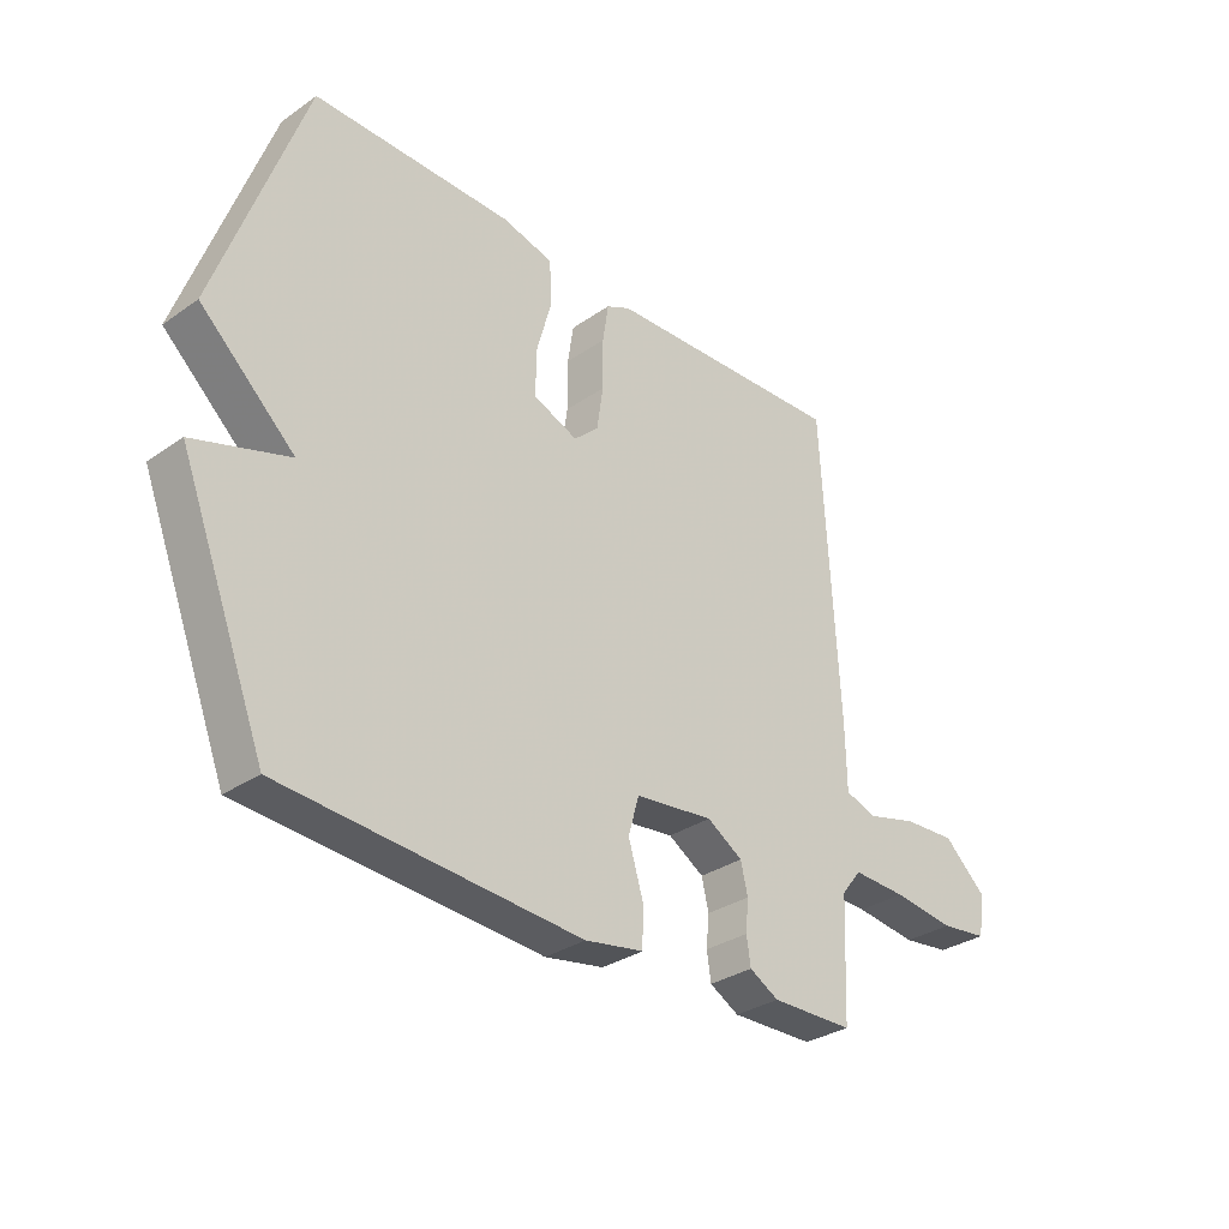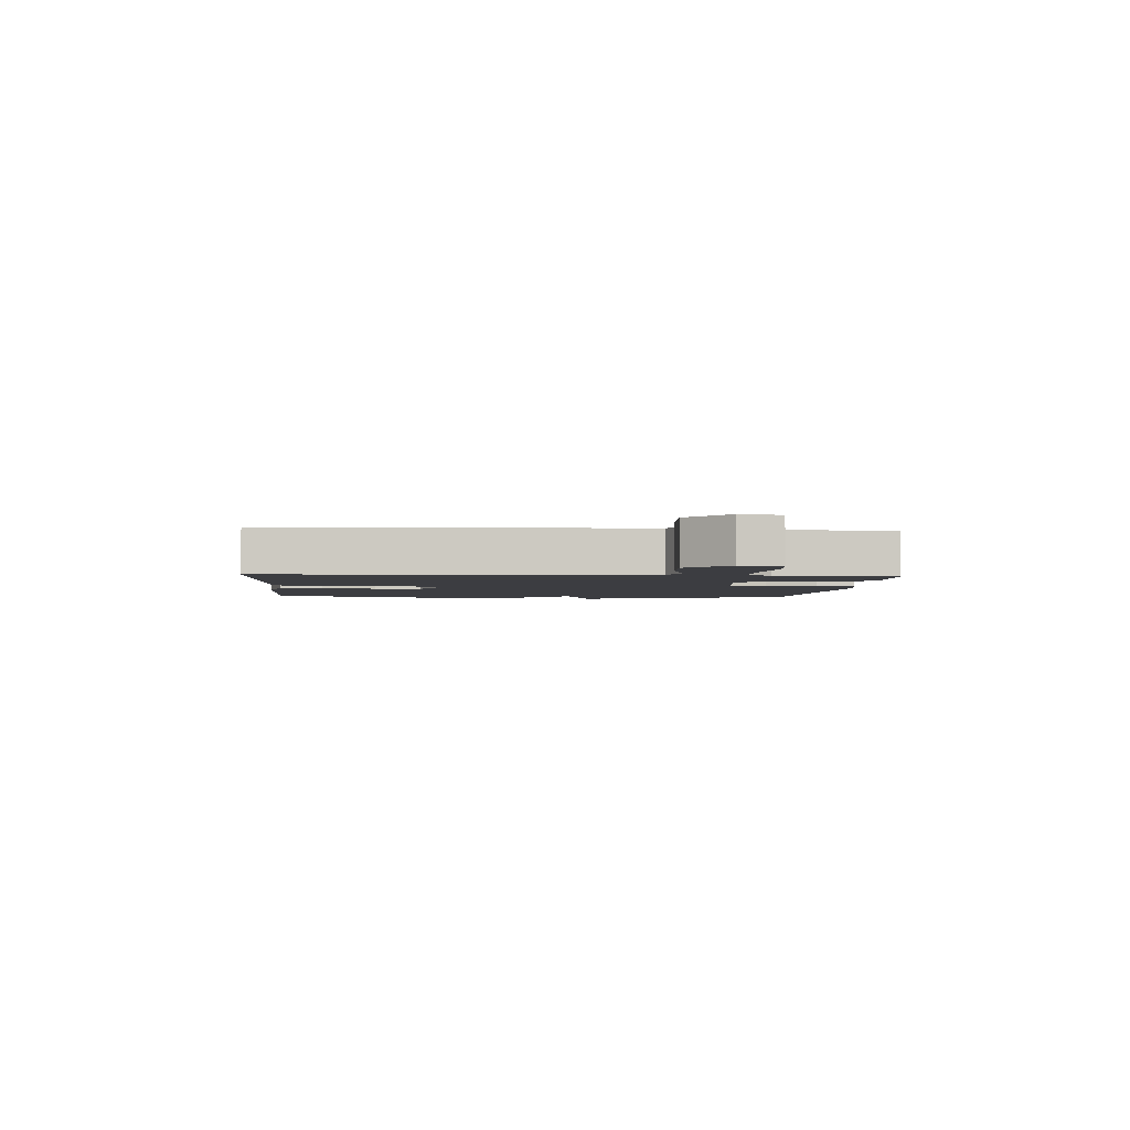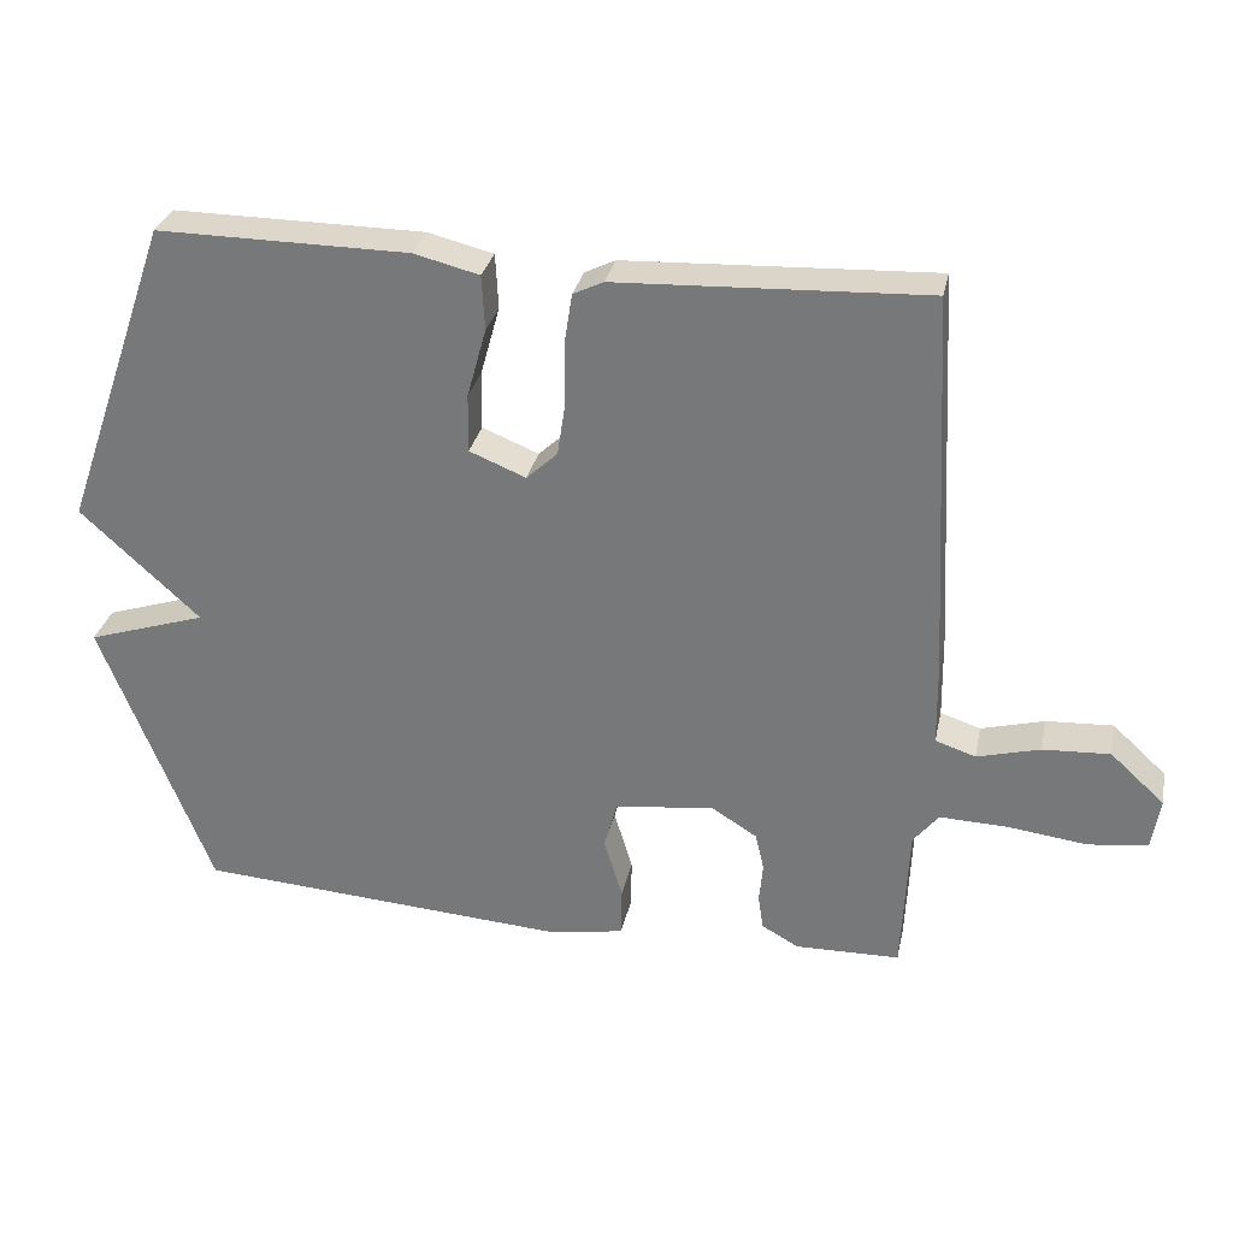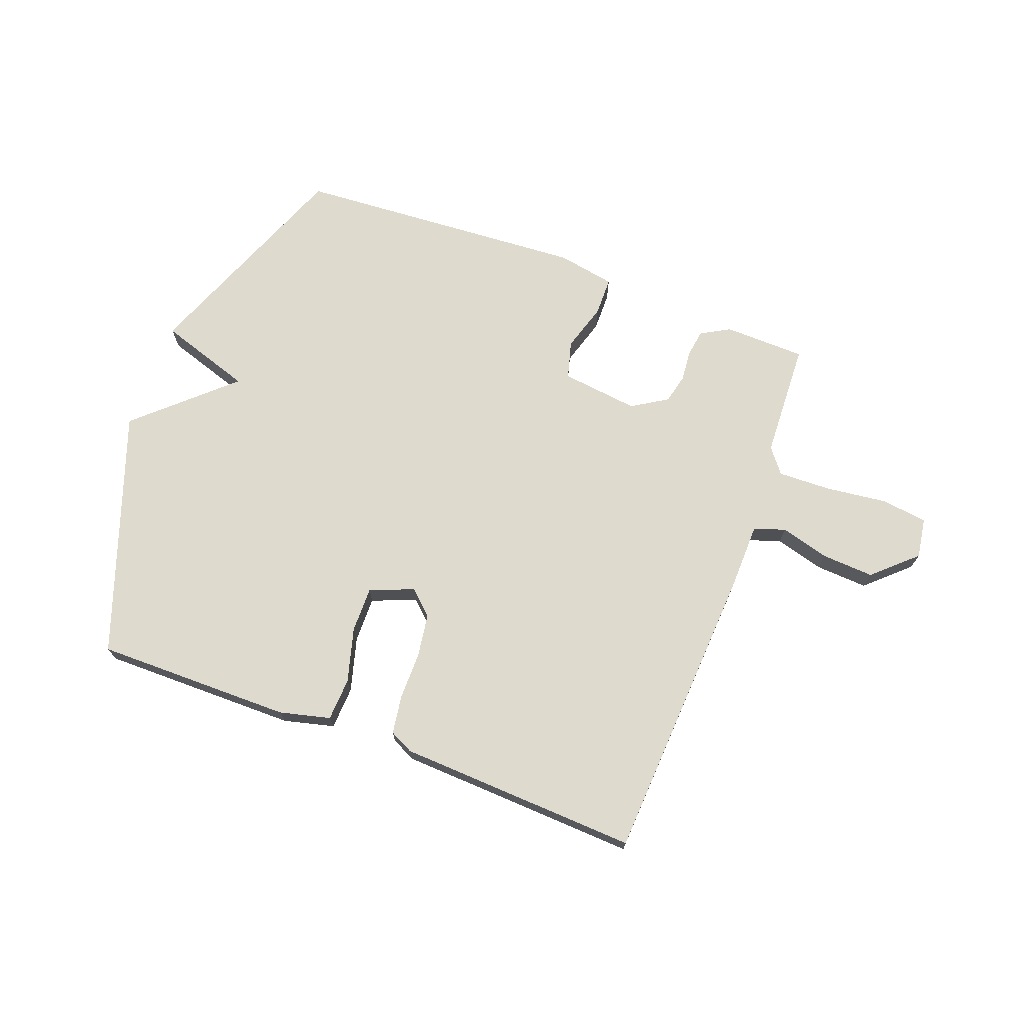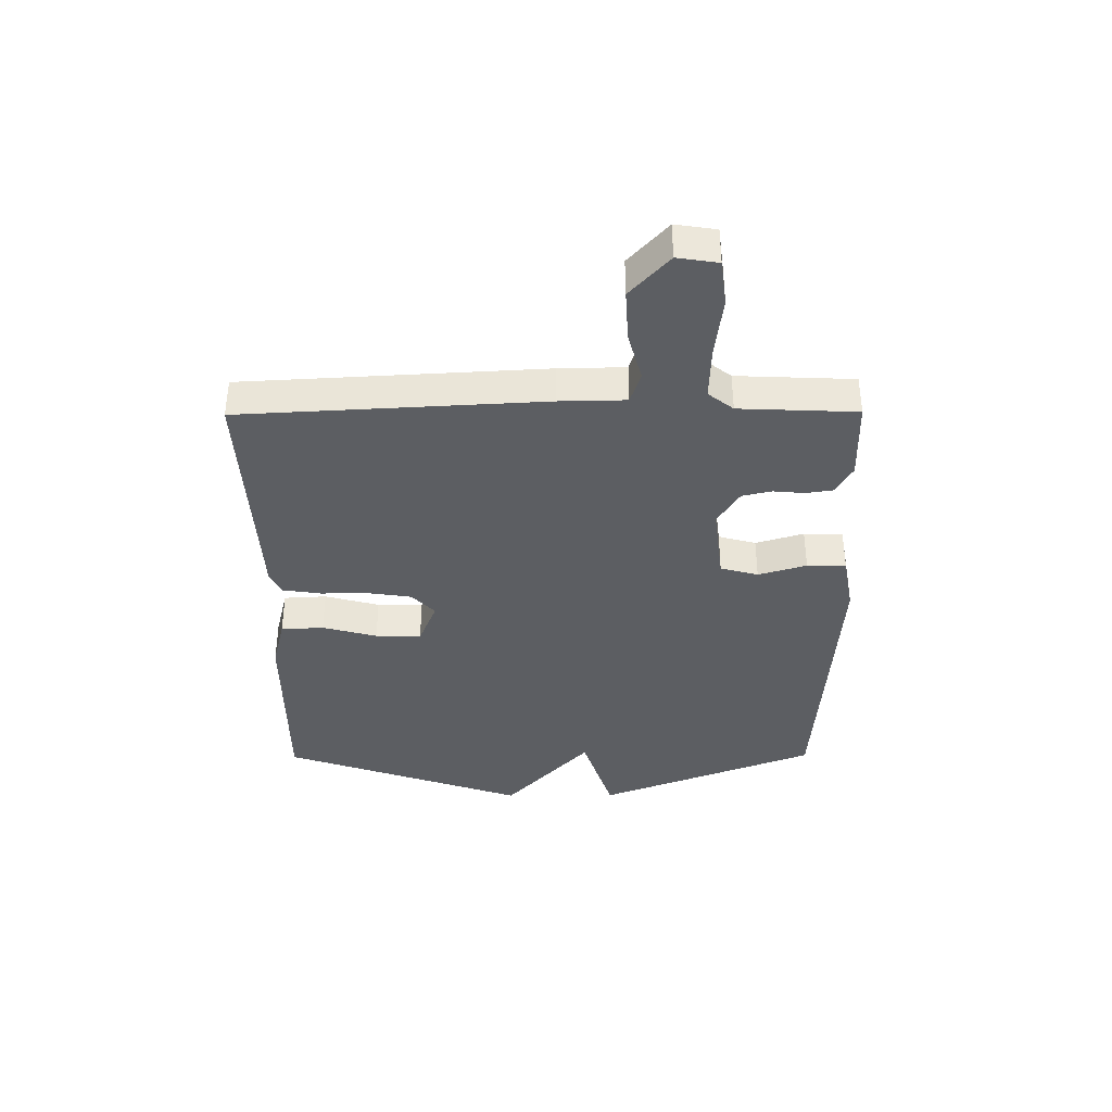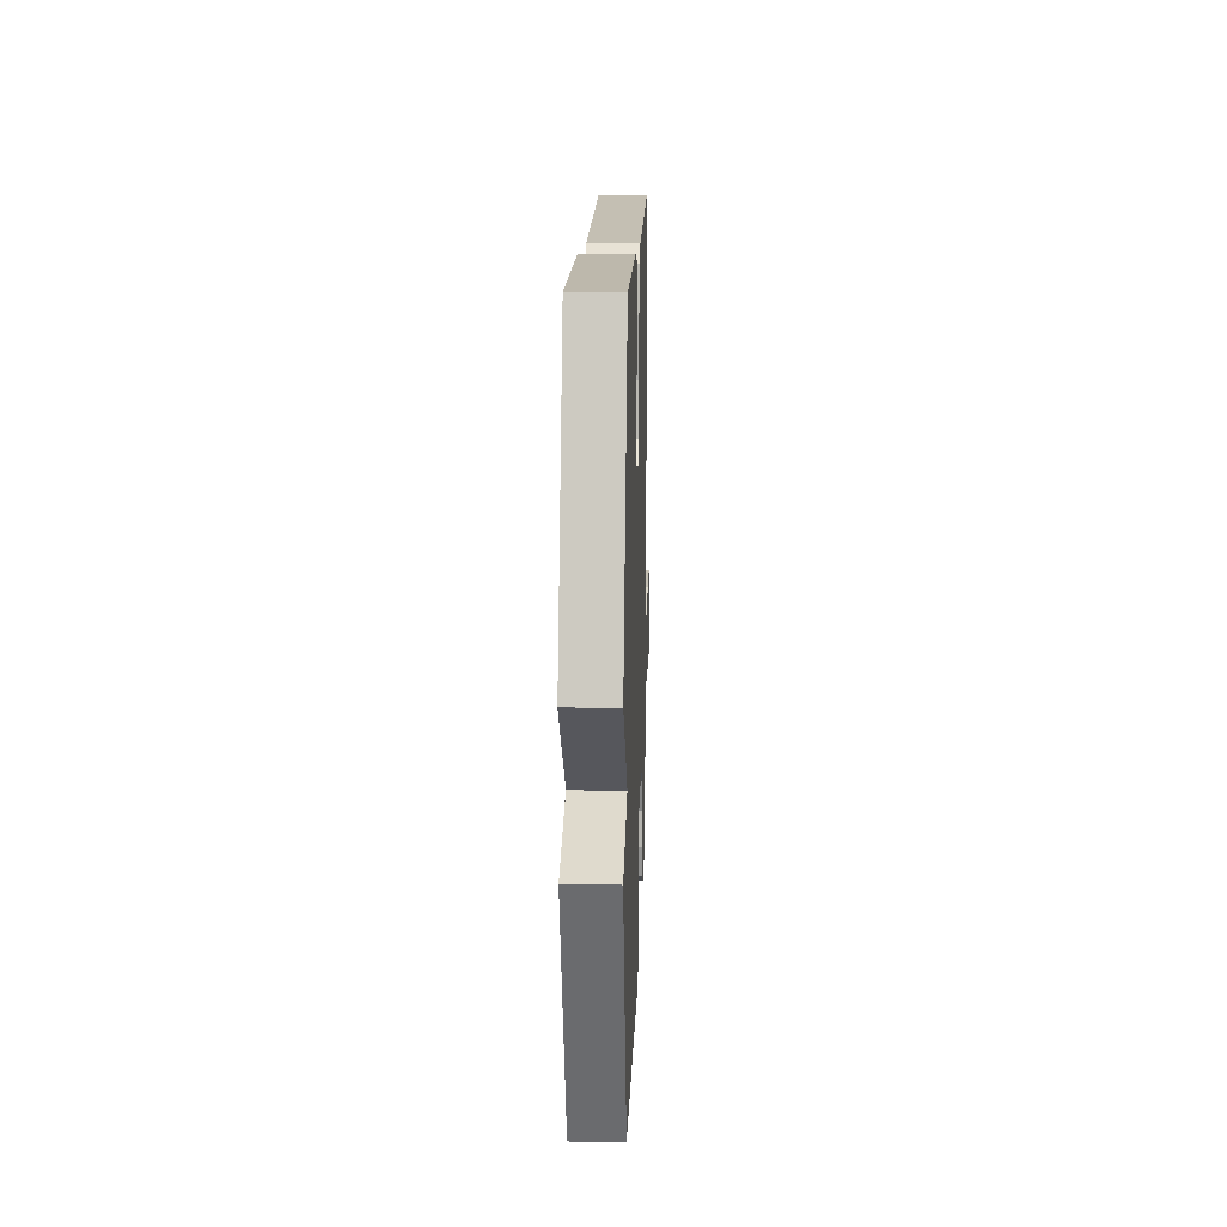
<metadata>
{"format":"obj","ext":"obj","renderer":"f3d","projection":"perspective","resolution":1024,"background":"white","views":[{"elev":-31.7,"azim":-45.7,"up":"+Z"},{"elev":-2.7,"azim":85.5,"up":"+Y"},{"elev":30.6,"azim":11.9,"up":"+Z"},{"elev":71.3,"azim":20.6,"up":"+Y"},{"elev":-38.0,"azim":90.4,"up":"+Y"},{"elev":15.1,"azim":-88.1,"up":"+Z"}]}
</metadata>
<code>
v -0.5 0.07 0.5
v -0.161 0.07 0.498
v -0.073 0.07 0.476
v -0.069 0.07 0.402
v -0.095 0.07 0.308
v -0.096 0.07 0.229
v -0.02 0.07 0.198
v 0.022 0.07 0.237
v 0.033 0.07 0.311
v 0.033 0.07 0.395
v 0.043 0.07 0.461
v 0.084 0.07 0.481
v 0.5 0.07 0.5
v 0.528 0.07 -0.02
v 0.53 0.07 -0.134
v 0.584 0.07 -0.152
v 0.669 0.07 -0.129
v 0.759 0.07 -0.124
v 0.832 0.07 -0.191
v 0.821 0.07 -0.261
v 0.741 0.07 -0.271
v 0.635 0.07 -0.258
v 0.543 0.07 -0.255
v 0.509 0.07 -0.298
v 0.5 0.07 -0.5
v 0.359 0.07 -0.503
v 0.309 0.07 -0.475
v 0.302 0.07 -0.428
v 0.307 0.07 -0.374
v 0.295 0.07 -0.323
v 0.234 0.07 -0.285
v 0.1 0.07 -0.301
v 0.082 0.07 -0.366
v 0.107 0.07 -0.449
v 0.106 0.07 -0.516
v 0.006 0.07 -0.534
v -0.5 0.07 -0.5
v -0.648 0.07 -0.121
v -0.487 0.07 -0.069
v -0.648 0.07 0.079
v -0.5 0 0.5
v -0.161 0 0.498
v -0.073 0 0.476
v -0.069 0 0.402
v -0.095 0 0.308
v -0.096 0 0.229
v -0.02 0 0.198
v 0.022 0 0.237
v 0.033 0 0.311
v 0.033 0 0.395
v 0.043 0 0.461
v 0.084 0 0.481
v 0.5 0 0.5
v 0.528 0 -0.02
v 0.53 0 -0.134
v 0.584 0 -0.152
v 0.669 0 -0.129
v 0.759 0 -0.124
v 0.832 0 -0.191
v 0.821 0 -0.261
v 0.741 0 -0.271
v 0.635 0 -0.258
v 0.543 0 -0.255
v 0.509 0 -0.298
v 0.5 0 -0.5
v 0.359 0 -0.503
v 0.309 0 -0.475
v 0.302 0 -0.428
v 0.307 0 -0.374
v 0.295 0 -0.323
v 0.234 0 -0.285
v 0.1 0 -0.301
v 0.082 0 -0.366
v 0.107 0 -0.449
v 0.106 0 -0.516
v 0.006 0 -0.534
v -0.5 0 -0.5
v -0.648 0 -0.121
v -0.487 0 -0.069
v -0.648 0 0.079
f 3 4 5
f 2 3 5
f 1 2 5
f 40 1 5
f 39 40 5
f 37 38 39
f 36 37 39
f 35 36 39
f 34 35 39
f 33 34 39
f 32 33 39
f 31 32 39
f 27 28 29
f 26 27 29
f 25 26 29
f 24 25 29
f 23 24 29 30
f 20 21 22
f 19 20 22
f 18 19 22
f 17 18 22
f 16 17 22
f 15 16 22 23
f 13 14 15
f 12 13 15
f 11 12 15
f 10 11 15
f 9 10 15
f 23 30 31
f 15 23 31
f 9 15 31
f 8 9 31
f 39 5 6
f 39 6 7
f 31 39 7
f 7 8 31
f 45 44 43
f 45 43 42
f 45 42 41
f 45 41 80
f 45 80 79
f 79 78 77
f 79 77 76
f 79 76 75
f 79 75 74
f 79 74 73
f 79 73 72
f 79 72 71
f 69 68 67
f 69 67 66
f 69 66 65
f 69 65 64
f 70 69 64 63
f 62 61 60
f 62 60 59
f 62 59 58
f 62 58 57
f 62 57 56
f 63 62 56 55
f 55 54 53
f 55 53 52
f 55 52 51
f 55 51 50
f 55 50 49
f 71 70 63
f 71 63 55
f 71 55 49
f 71 49 48
f 46 45 79
f 47 46 79
f 47 79 71
f 71 48 47
f 1 41 42 2
f 2 42 43 3
f 3 43 44 4
f 4 44 45 5
f 5 45 46 6
f 6 46 47 7
f 7 47 48 8
f 8 48 49 9
f 9 49 50 10
f 10 50 51 11
f 11 51 52 12
f 12 52 53 13
f 13 53 54 14
f 14 54 55 15
f 15 55 56 16
f 16 56 57 17
f 17 57 58 18
f 18 58 59 19
f 19 59 60 20
f 20 60 61 21
f 21 61 62 22
f 22 62 63 23
f 23 63 64 24
f 24 64 65 25
f 25 65 66 26
f 26 66 67 27
f 27 67 68 28
f 28 68 69 29
f 29 69 70 30
f 30 70 71 31
f 31 71 72 32
f 32 72 73 33
f 33 73 74 34
f 34 74 75 35
f 35 75 76 36
f 36 76 77 37
f 37 77 78 38
f 38 78 79 39
f 39 79 80 40
f 40 80 41 1

</code>
